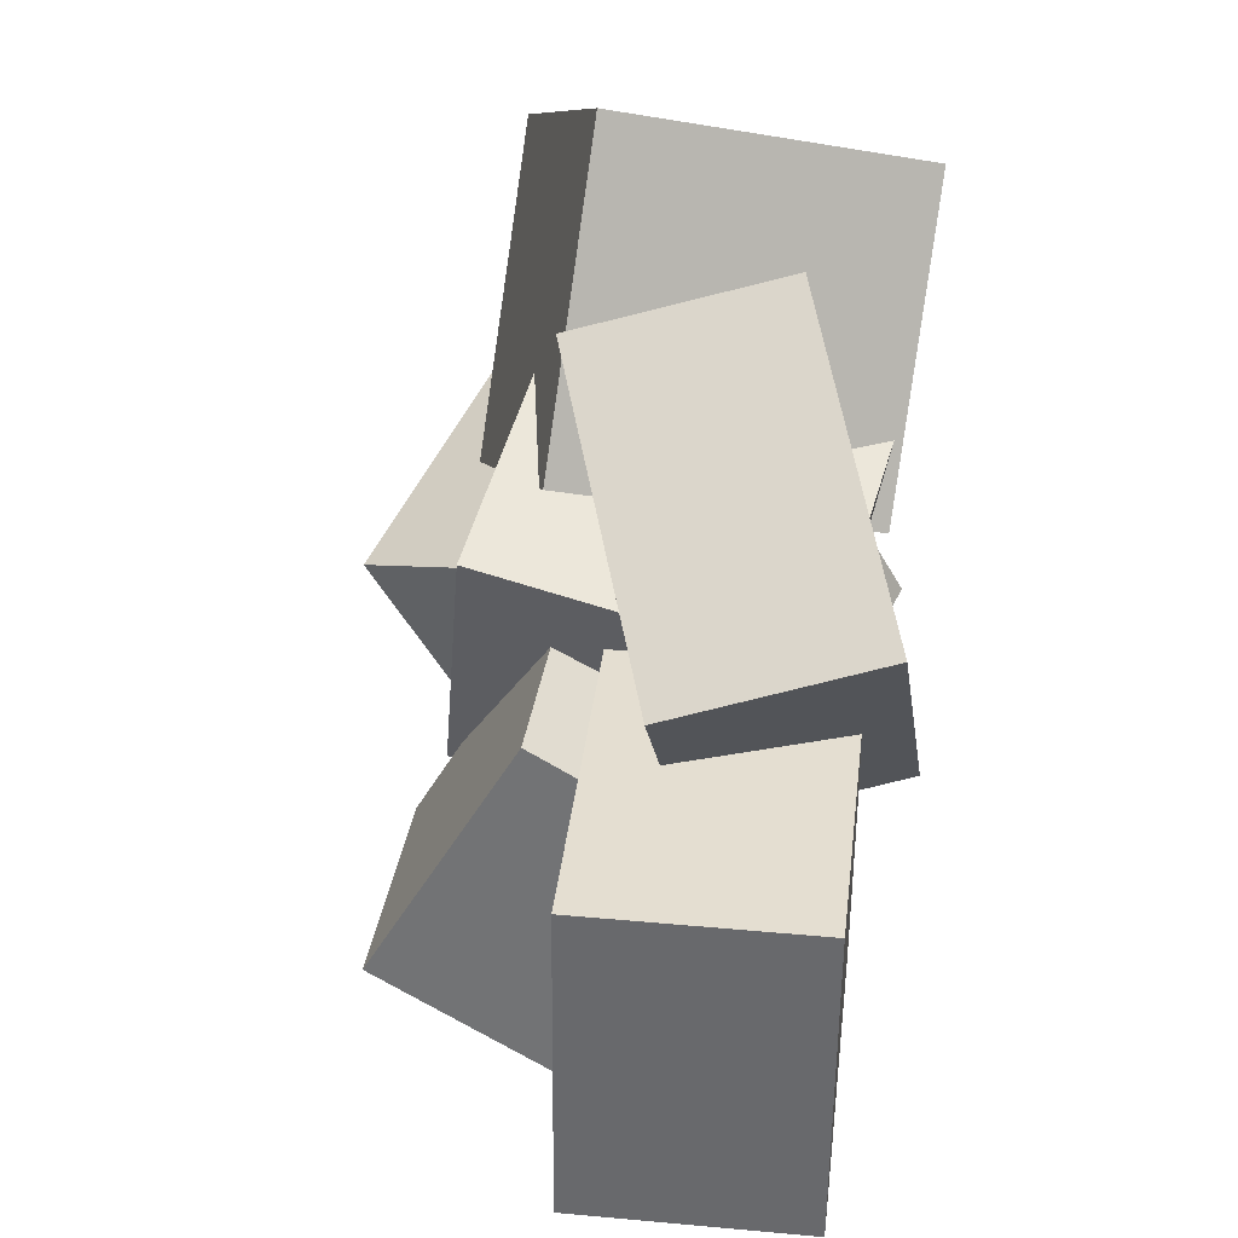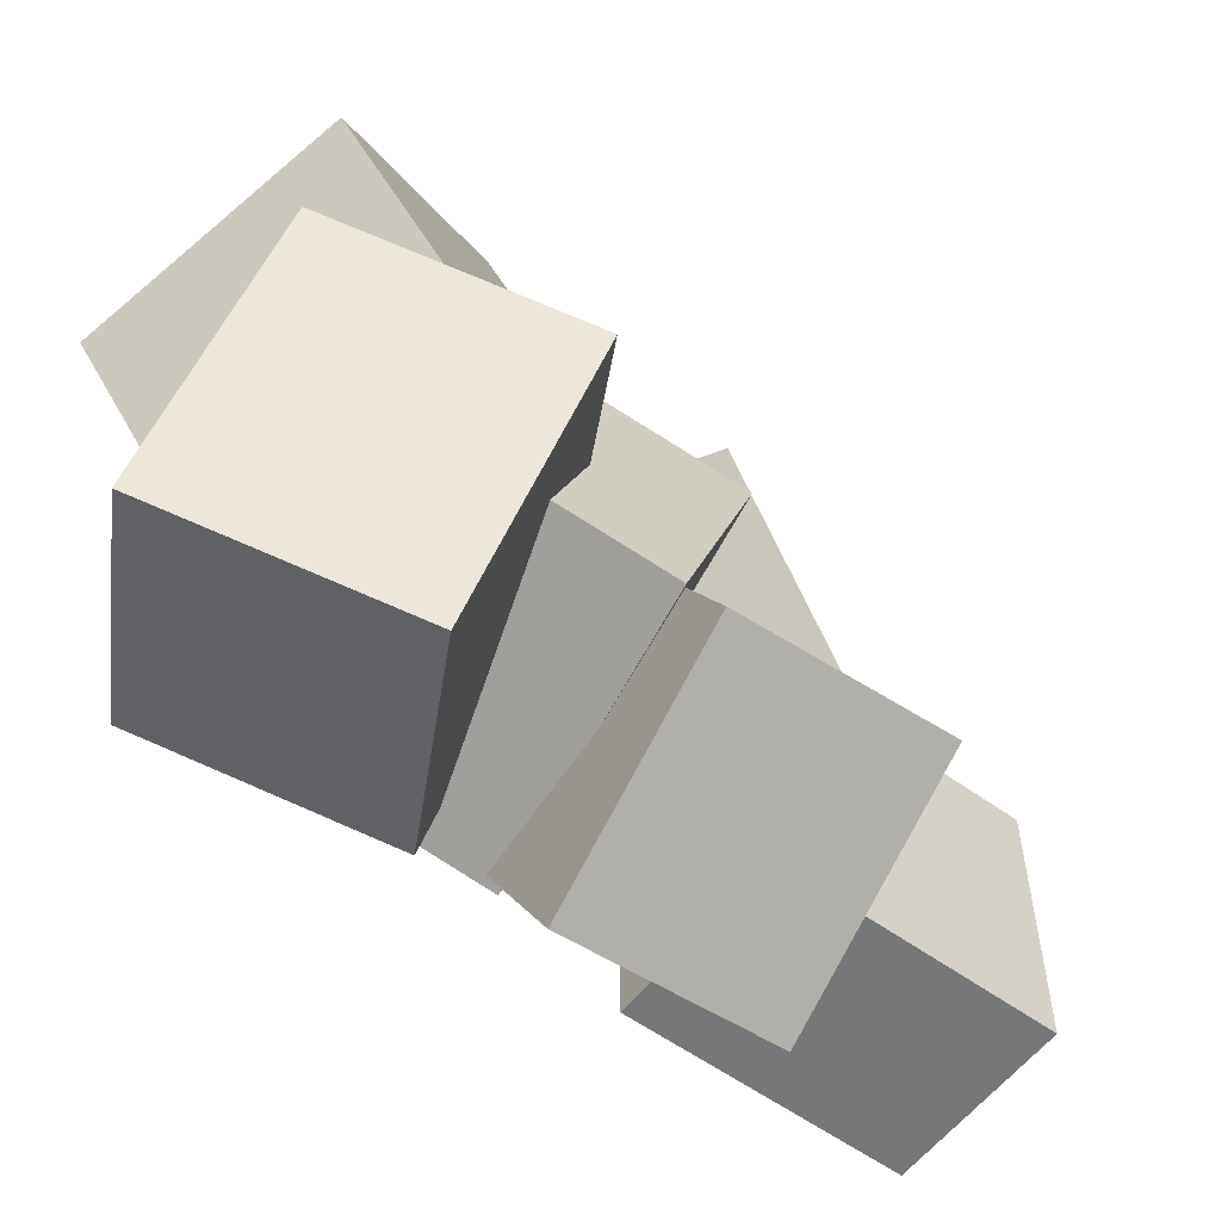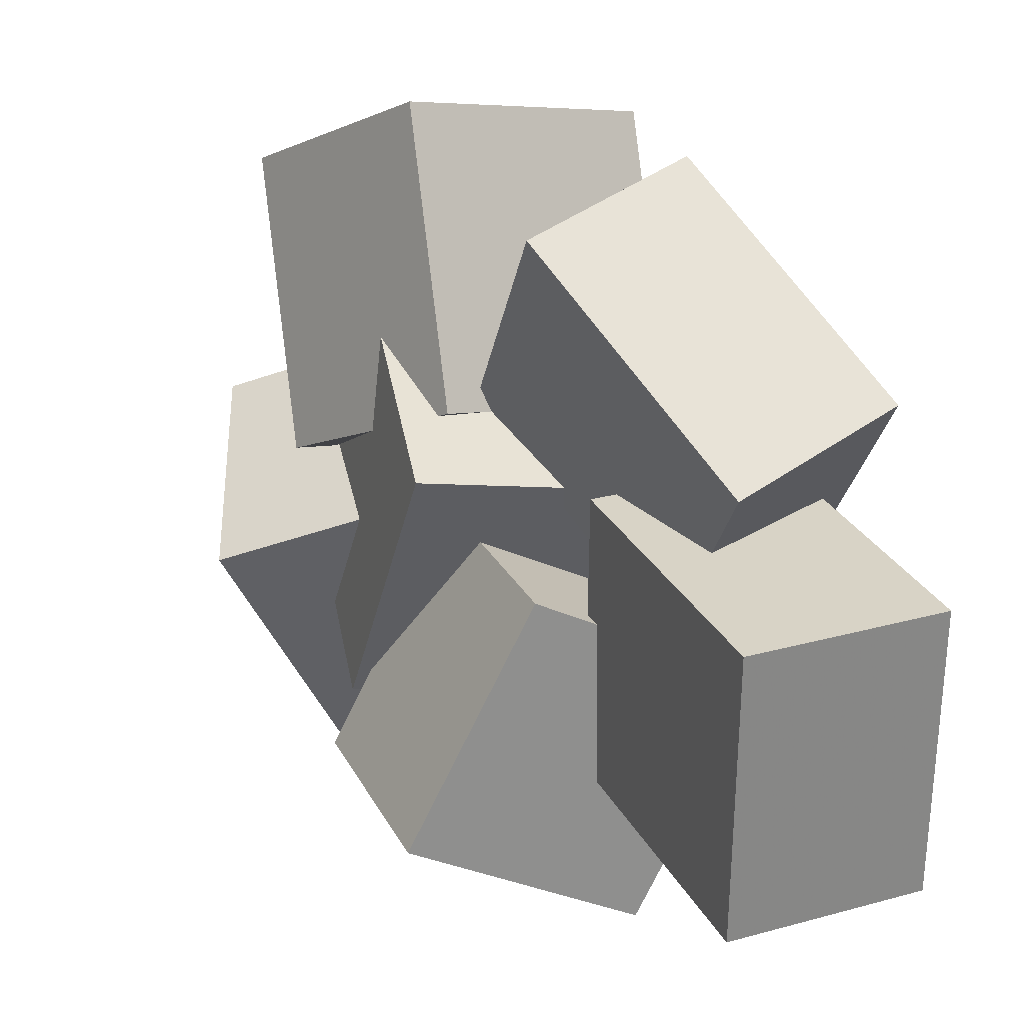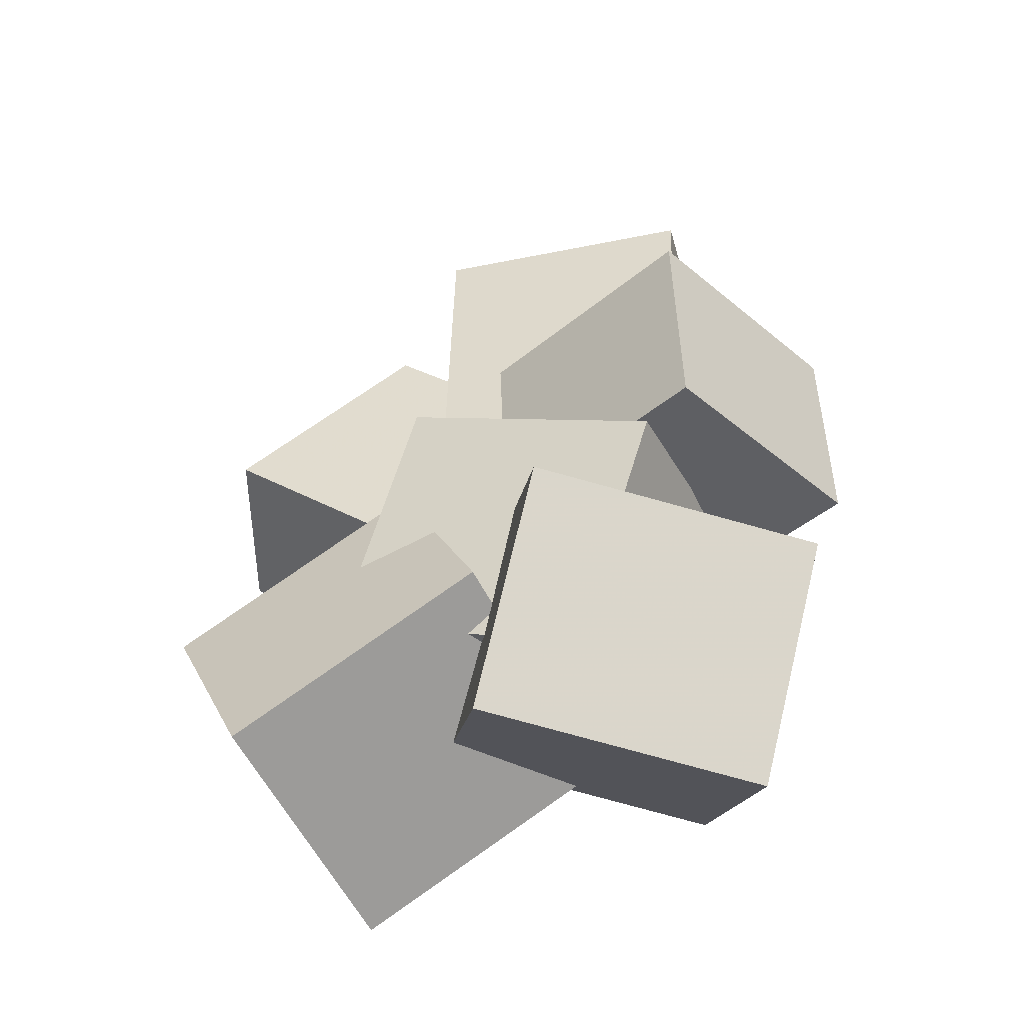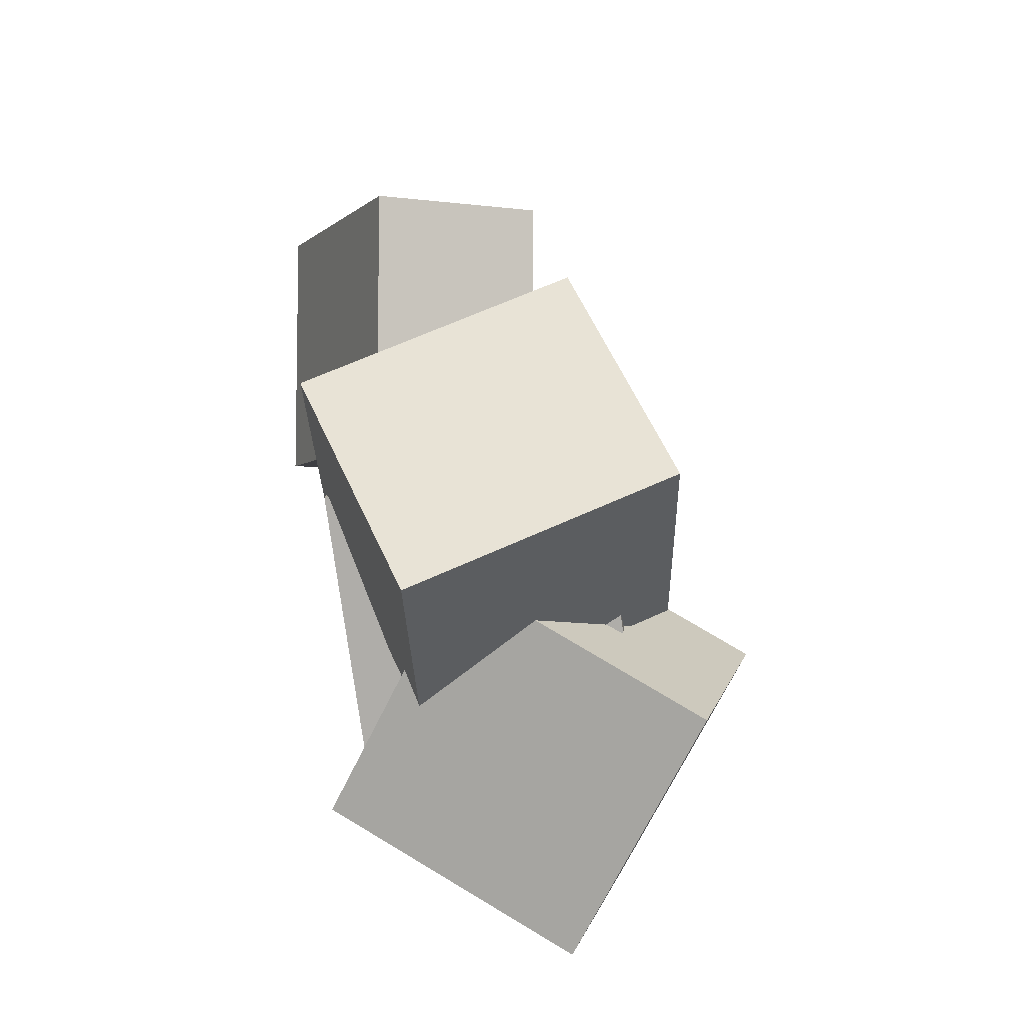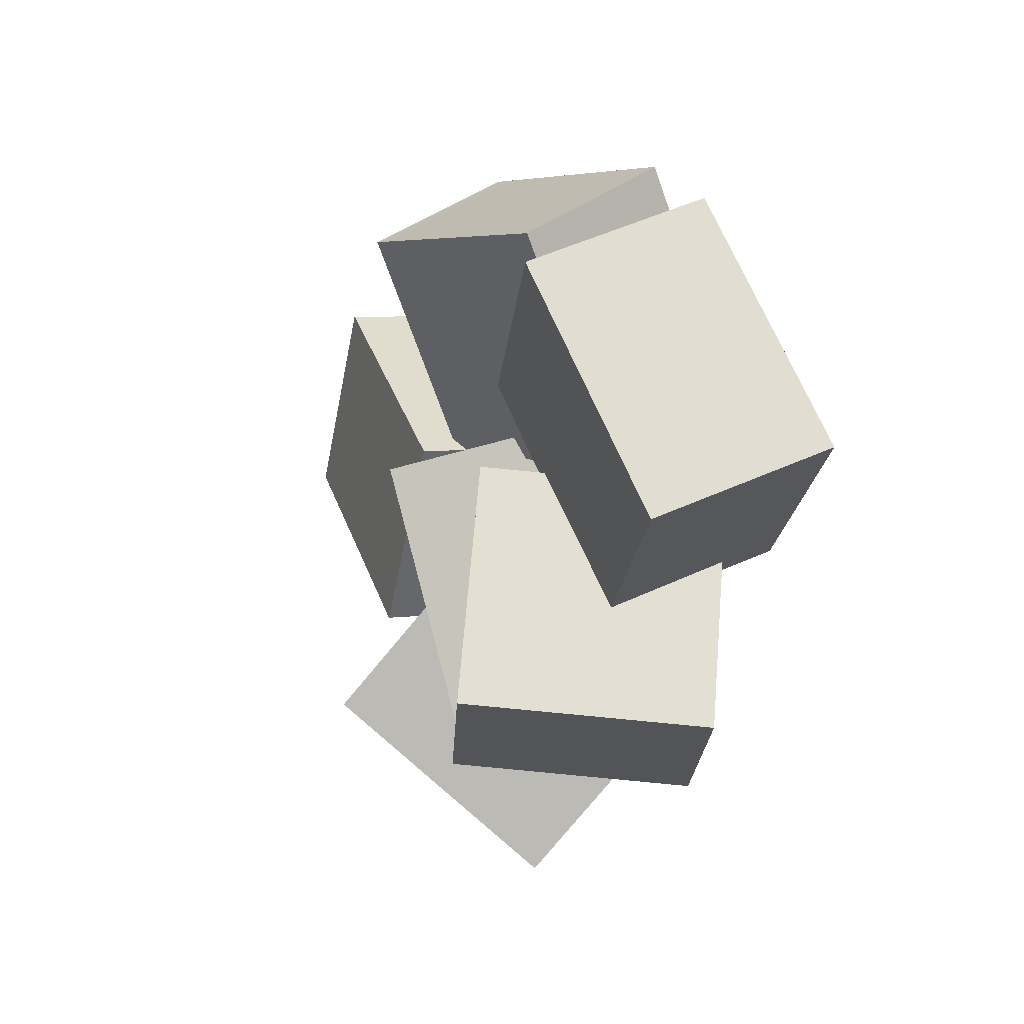
<metadata>
{"format":"obj","ext":"obj","renderer":"f3d","projection":"perspective","resolution":1024,"background":"white","views":[{"elev":36.1,"azim":-167.5,"up":"+Z"},{"elev":-56.5,"azim":58.8,"up":"+Z"},{"elev":28.0,"azim":162.8,"up":"+Z"},{"elev":-37.2,"azim":104.7,"up":"+Y"},{"elev":-59.3,"azim":-0.5,"up":"+Y"},{"elev":71.7,"azim":155.6,"up":"+Y"}]}
</metadata>
<code>
v -0.165 -0.07132 -0.09491
v -0.1781 0.1019 -0.08553
v -0.06222 -0.0536 -0.2785
v -0.07533 0.1196 -0.2691
v 0.0173 -0.06309 0.007914
v 0.004182 0.1101 0.01729
v 0.1201 -0.04537 -0.1757
v 0.1069 0.1279 -0.1663
f 1.0 7.0 5.0
f 1.0 3.0 7.0
f 1.0 4.0 3.0
f 1.0 2.0 4.0
f 3.0 8.0 7.0
f 3.0 4.0 8.0
f 5.0 7.0 8.0
f 5.0 8.0 6.0
f 1.0 5.0 6.0
f 1.0 6.0 2.0
f 2.0 6.0 8.0
f 2.0 8.0 4.0
v -0.2188 0.3083 -0.1438
v -0.2206 0.3089 0.08326
v -0.06511 0.3244 -0.1426
v -0.06688 0.325 0.08442
v -0.1945 0.0754 -0.143
v -0.1963 0.07599 0.08405
v -0.04082 0.09143 -0.1418
v -0.04259 0.09202 0.08521
f 9.0 15.0 13.0
f 9.0 11.0 15.0
f 9.0 12.0 11.0
f 9.0 10.0 12.0
f 11.0 16.0 15.0
f 11.0 12.0 16.0
f 13.0 15.0 16.0
f 13.0 16.0 14.0
f 9.0 13.0 14.0
f 9.0 14.0 10.0
f 10.0 14.0 16.0
f 10.0 16.0 12.0
v -0.1466 -0.2529 -0.1075
v -0.1809 -0.1753 0.1087
v -0.1282 -0.05174 -0.1769
v -0.1625 0.02593 0.03937
v 0.08252 -0.2604 -0.06842
v 0.04815 -0.1828 0.1478
v 0.1009 -0.05922 -0.1378
v 0.06656 0.01844 0.07847
f 17.0 23.0 21.0
f 17.0 19.0 23.0
f 17.0 20.0 19.0
f 17.0 18.0 20.0
f 19.0 24.0 23.0
f 19.0 20.0 24.0
f 21.0 23.0 24.0
f 21.0 24.0 22.0
f 17.0 21.0 22.0
f 17.0 22.0 18.0
f 18.0 22.0 24.0
f 18.0 24.0 20.0
v -0.1735 -0.2981 -0.1232
v -0.07033 -0.2561 0.08617
v -0.1211 -0.113 -0.1861
v -0.01787 -0.07108 0.02323
v 0.02839 -0.3833 -0.2056
v 0.1316 -0.3414 0.003756
v 0.08085 -0.1983 -0.2686
v 0.184 -0.1564 -0.05918
f 25.0 31.0 29.0
f 25.0 27.0 31.0
f 25.0 28.0 27.0
f 25.0 26.0 28.0
f 27.0 32.0 31.0
f 27.0 28.0 32.0
f 29.0 31.0 32.0
f 29.0 32.0 30.0
f 25.0 29.0 30.0
f 25.0 30.0 26.0
f 26.0 30.0 32.0
f 26.0 32.0 28.0
v -0.09861 -0.2742 -0.04351
v -0.1062 -0.396 0.1596
v -0.182 -0.1188 0.04659
v -0.1896 -0.2405 0.2497
v 0.1091 -0.1949 0.01184
v 0.1016 -0.3166 0.2149
v 0.02572 -0.03936 0.1019
v 0.01814 -0.1611 0.305
f 33.0 39.0 37.0
f 33.0 35.0 39.0
f 33.0 36.0 35.0
f 33.0 34.0 36.0
f 35.0 40.0 39.0
f 35.0 36.0 40.0
f 37.0 39.0 40.0
f 37.0 40.0 38.0
f 33.0 37.0 38.0
f 33.0 38.0 34.0
f 34.0 38.0 40.0
f 34.0 40.0 36.0
v -0.2305 0.06609 0.0022
v -0.2309 0.1885 0.1769
v -0.0968 0.1112 -0.02909
v -0.09713 0.2335 0.1457
v -0.14 -0.1146 0.1289
v -0.1403 0.007731 0.3037
v -0.006272 -0.06957 0.09762
v -0.006605 0.05279 0.2724
f 41.0 47.0 45.0
f 41.0 43.0 47.0
f 41.0 44.0 43.0
f 41.0 42.0 44.0
f 43.0 48.0 47.0
f 43.0 44.0 48.0
f 45.0 47.0 48.0
f 45.0 48.0 46.0
f 41.0 45.0 46.0
f 41.0 46.0 42.0
f 42.0 46.0 48.0
f 42.0 48.0 44.0

</code>
